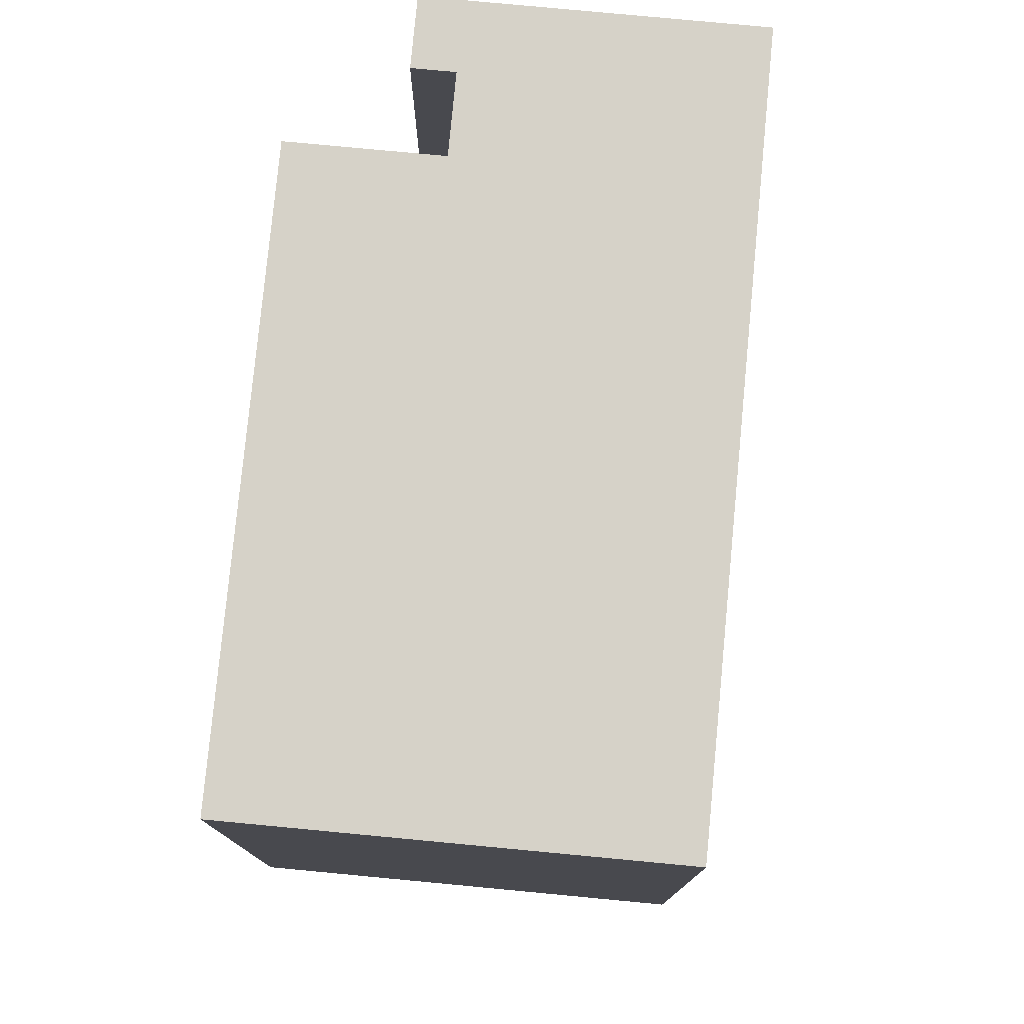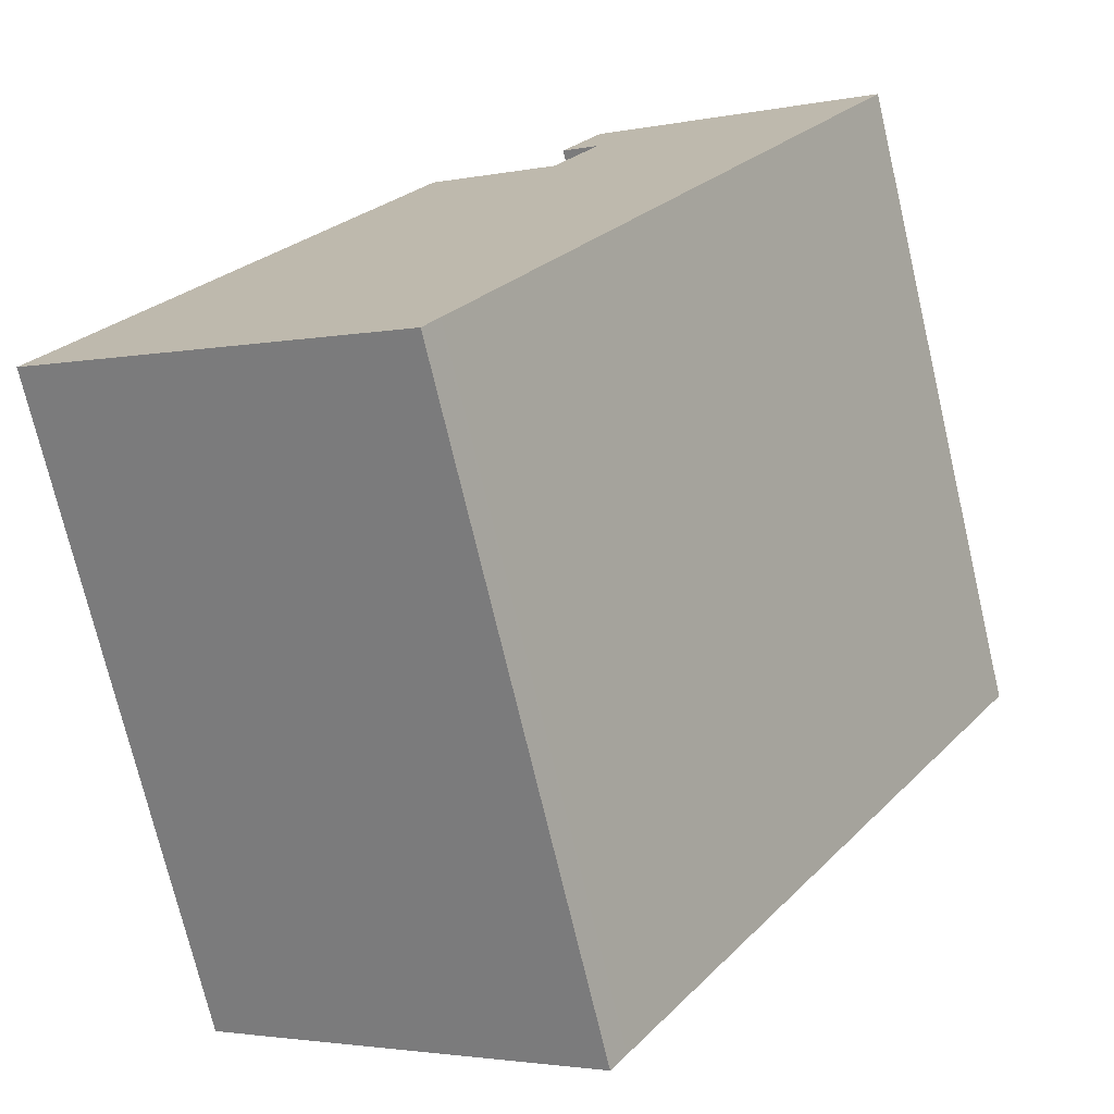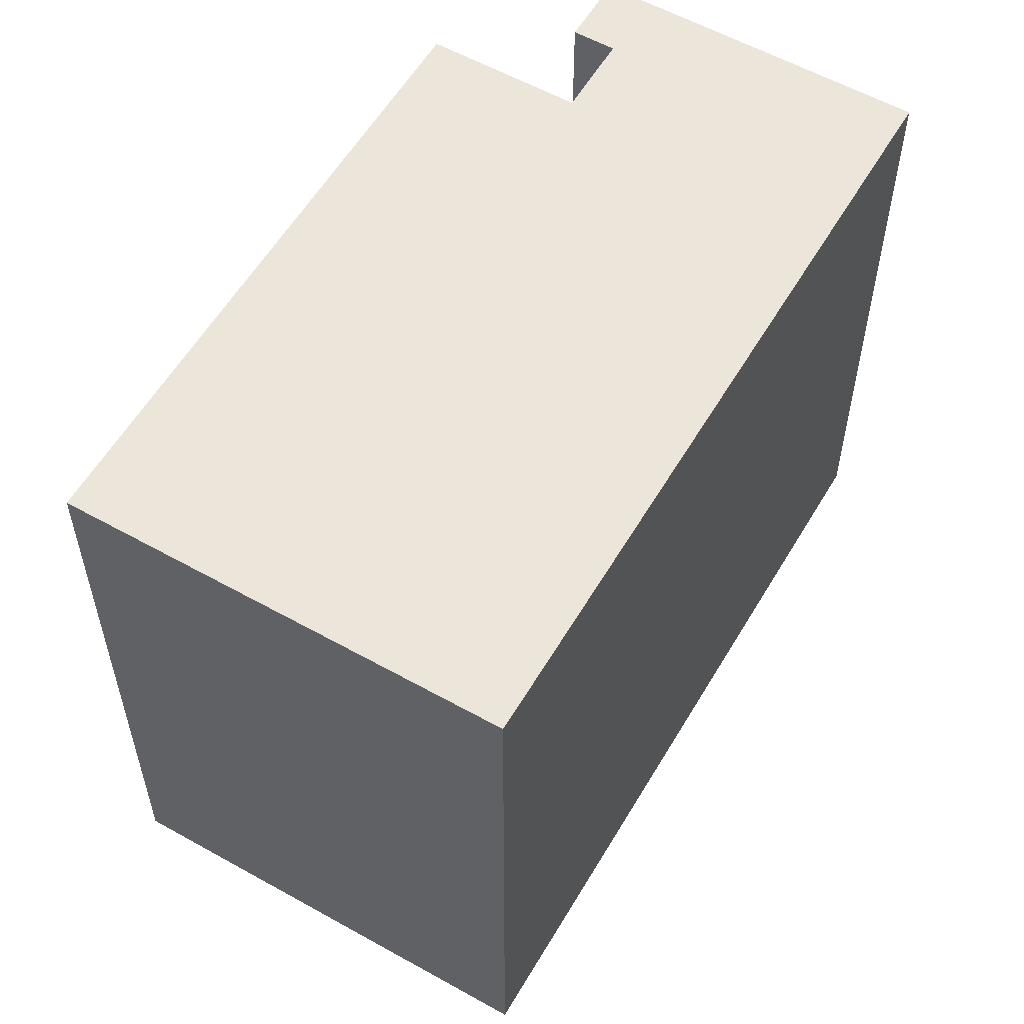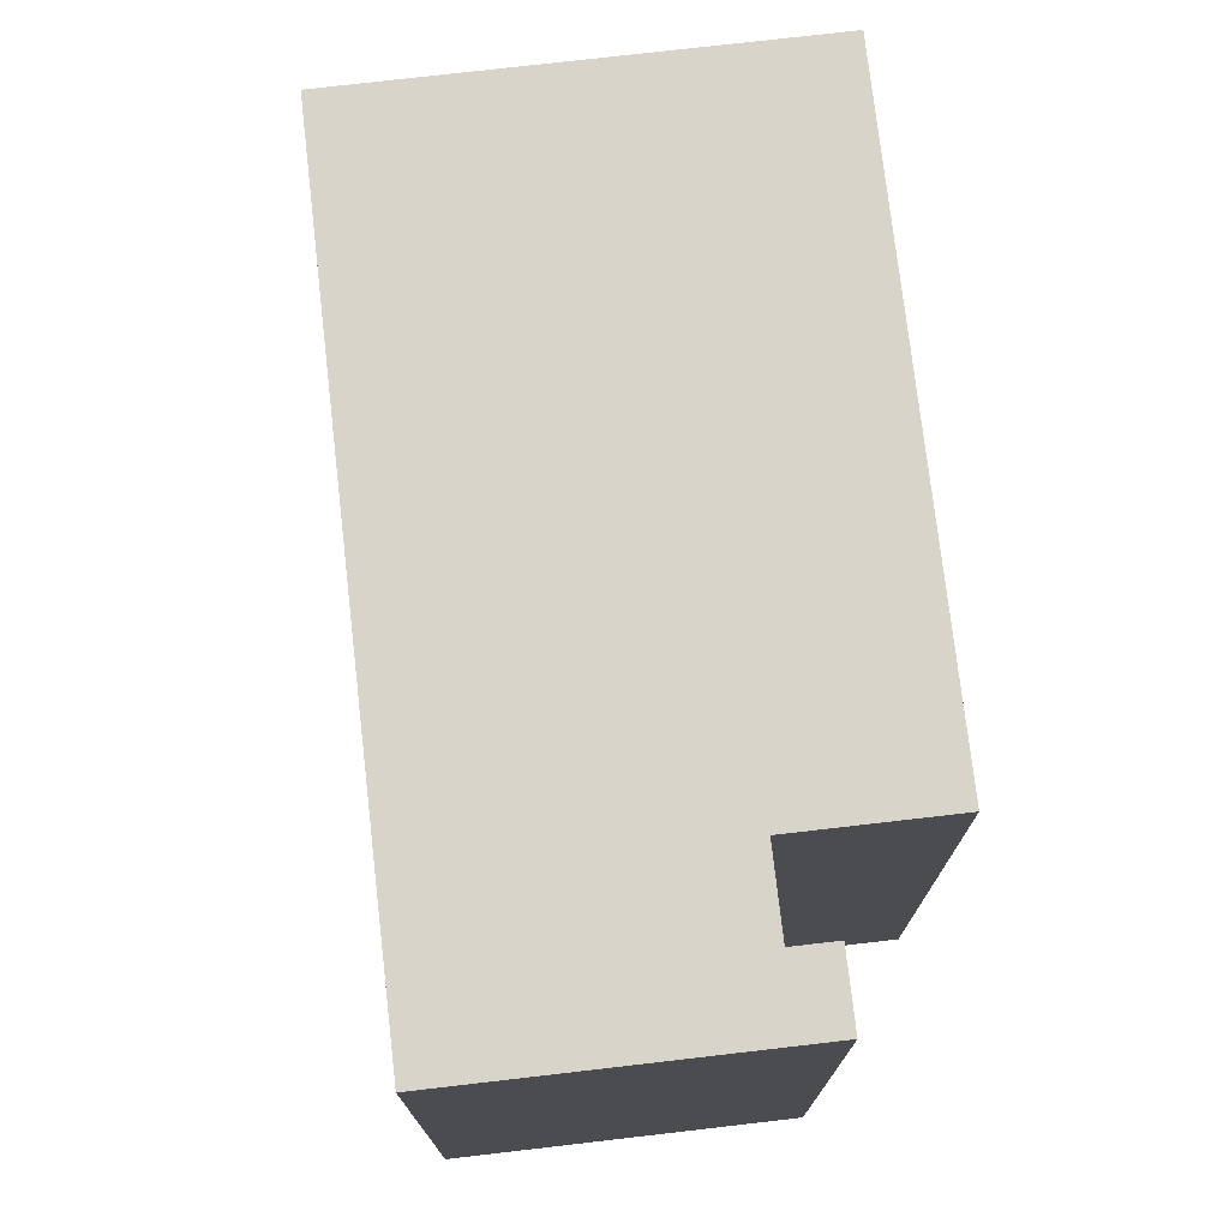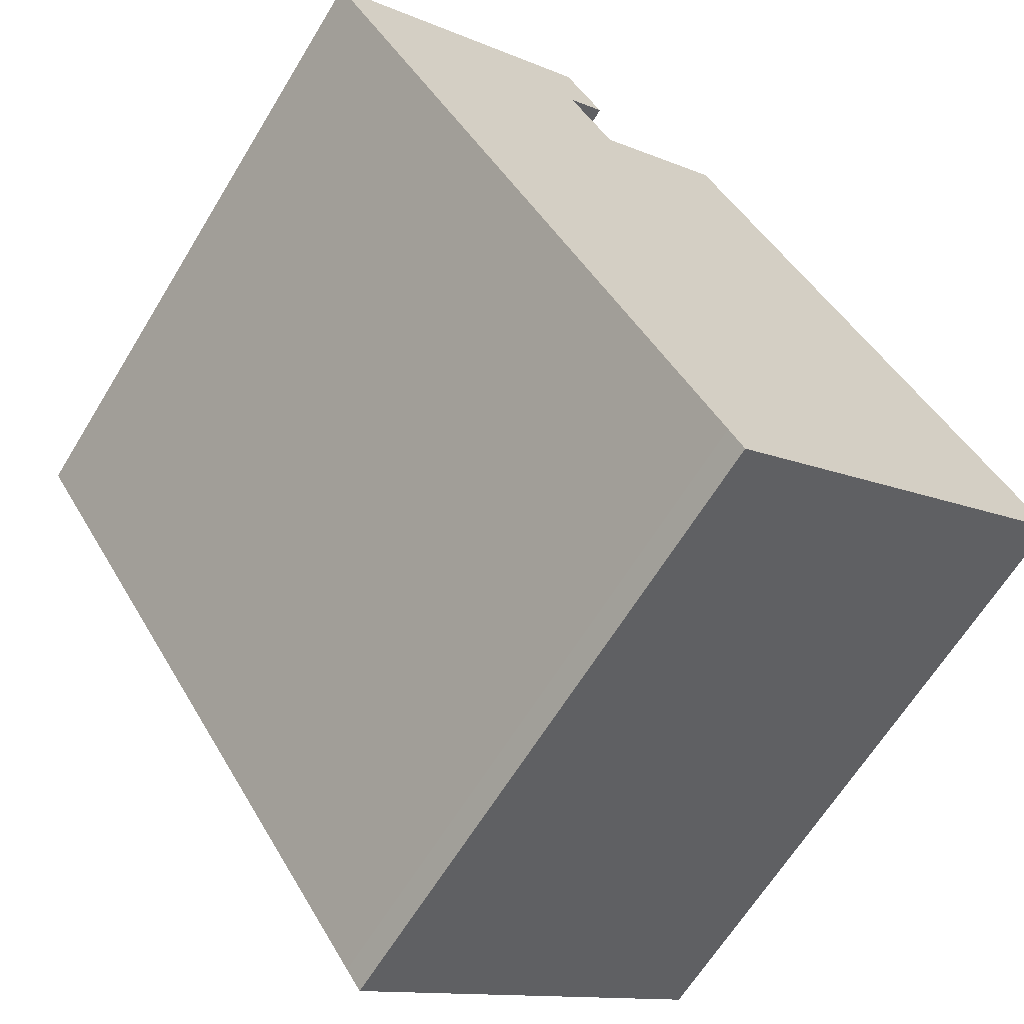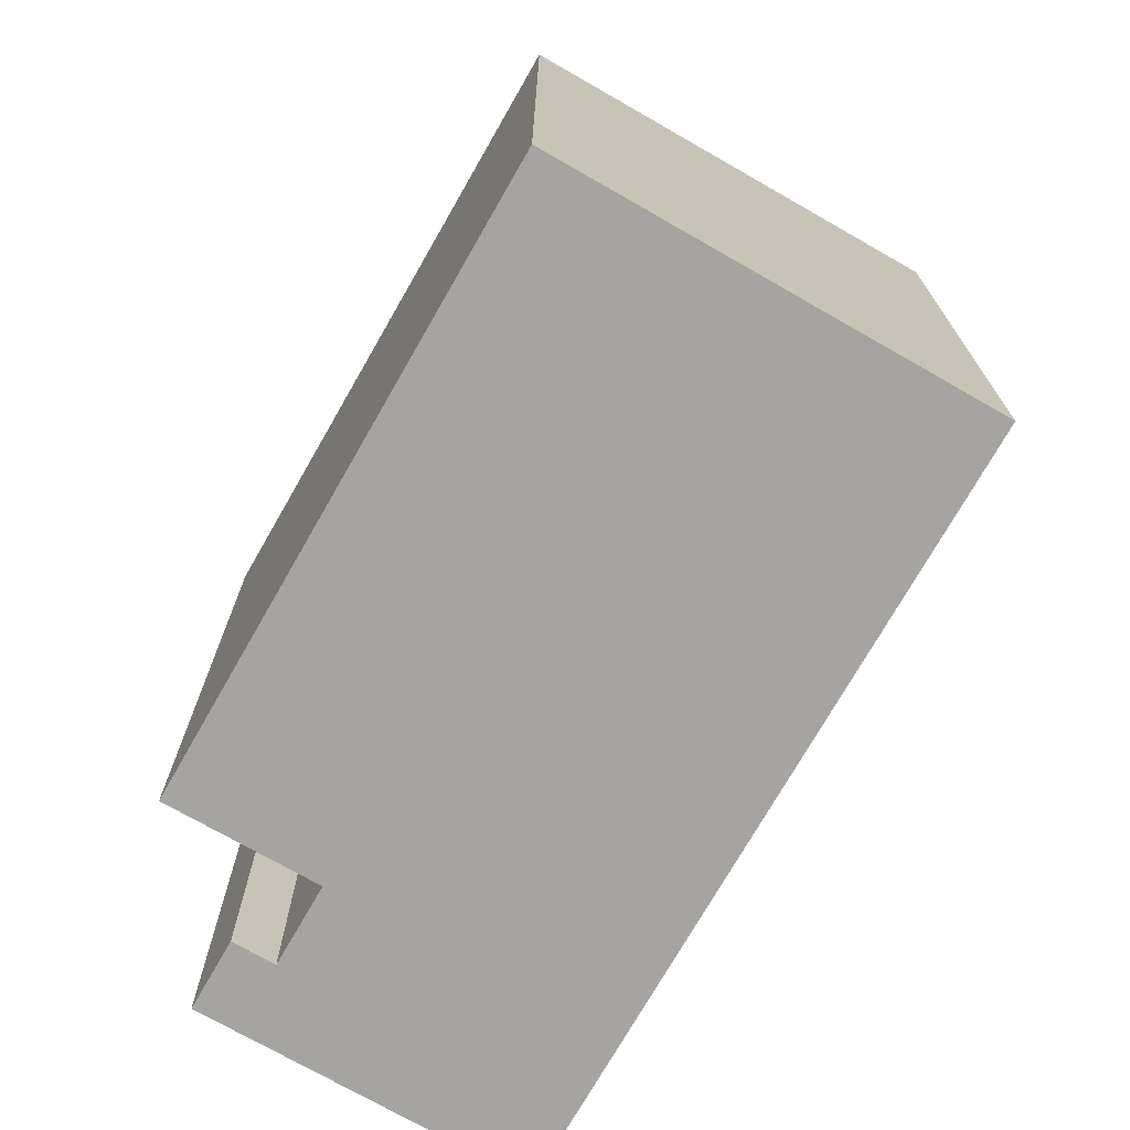
<metadata>
{"format":"obj","ext":"obj","renderer":"f3d","projection":"perspective","resolution":1024,"background":"white","views":[{"elev":78.2,"azim":152.0,"up":"+Y"},{"elev":-73.5,"azim":-166.7,"up":"+Z"},{"elev":57.5,"azim":176.8,"up":"+Y"},{"elev":75.5,"azim":-40.0,"up":"+Y"},{"elev":-64.3,"azim":-31.3,"up":"+Z"},{"elev":-73.4,"azim":116.8,"up":"+Y"}]}
</metadata>
<code>
v -2.173 5.599 7.099
v -1.487 5.599 6.059
v -2.117 5.599 5.643
v -1.327 5.599 4.445
v 0.9124 5.599 5.922
v 6.909 5.599 -3.171
v 0.4864 5.599 -7.408
v 0.2264 5.599 -7.017
v -7.007 5.599 3.911
v -1.83 -5.599 6.579
v -1.487 -5.599 6.059
v -1.487 5.599 6.059
v -2.173 5.599 7.099
v -2.173 -5.599 7.099
v -1.83 -5.599 6.579
v -2.173 5.599 7.099
v -1.83 -5.599 6.579
v -1.487 5.599 6.059
v -2.117 5.599 5.643
v -1.487 5.599 6.059
v -1.487 -5.599 6.059
v -2.117 -5.599 5.643
v -2.117 -5.599 5.643
v -1.327 -5.599 4.445
v -1.327 5.599 4.445
v -2.117 5.599 5.643
v -1.327 -5.599 4.445
v 0.9124 -5.599 5.922
v 0.9124 5.599 5.922
v -1.327 5.599 4.445
v 0.9124 -5.599 5.922
v 6.909 -5.599 -3.171
v 6.909 5.599 -3.171
v 0.9124 5.599 5.922
v 0.4864 5.599 -7.408
v 3.698 -5.599 -5.289
v 0.4864 -5.599 -7.408
v 3.698 -5.599 -5.289
v 6.909 5.599 -3.171
v 6.909 -5.599 -3.171
v 0.4864 5.599 -7.408
v 6.909 5.599 -3.171
v 3.698 -5.599 -5.289
v 0.2264 5.599 -7.017
v 0.4864 5.599 -7.408
v 0.4864 -5.599 -7.408
v 0.2264 -5.599 -7.017
v -7.007 5.599 3.911
v 0.2264 5.599 -7.017
v 0.2264 -5.599 -7.017
v -7.007 -5.599 3.911
v -7.007 -5.599 3.911
v -2.173 -5.599 7.099
v -2.173 5.599 7.099
v -7.007 5.599 3.911
v -1.83 -5.599 6.579
v -2.173 -5.599 7.099
v -7.007 -5.599 3.911
v 0.2264 -5.599 -7.017
v 0.4864 -5.599 -7.408
v 3.698 -5.599 -5.289
v 6.909 -5.599 -3.171
v 0.9124 -5.599 5.922
v -1.327 -5.599 4.445
v -2.117 -5.599 5.643
v -1.487 -5.599 6.059
g CDNNDG02_0011510
f 1 3 9
f 6 7 8
f 4 6 8
f 3 4 9
f 1 2 3
f 9 4 8
f 5 6 4
f 10 11 12
f 13 14 15
f 16 17 18
f 21 22 20
f 19 20 22
f 24 25 23
f 23 25 26
f 30 27 28
f 29 30 28
f 34 31 32
f 32 33 34
f 35 36 37
f 38 39 40
f 41 42 43
f 44 46 47
f 44 45 46
f 48 50 51
f 48 49 50
f 52 54 55
f 54 52 53
f 66 56 65
f 58 64 65
f 56 57 65
f 57 58 65
f 62 63 64
f 58 59 64
f 61 62 64
f 59 60 61
f 59 61 64

</code>
